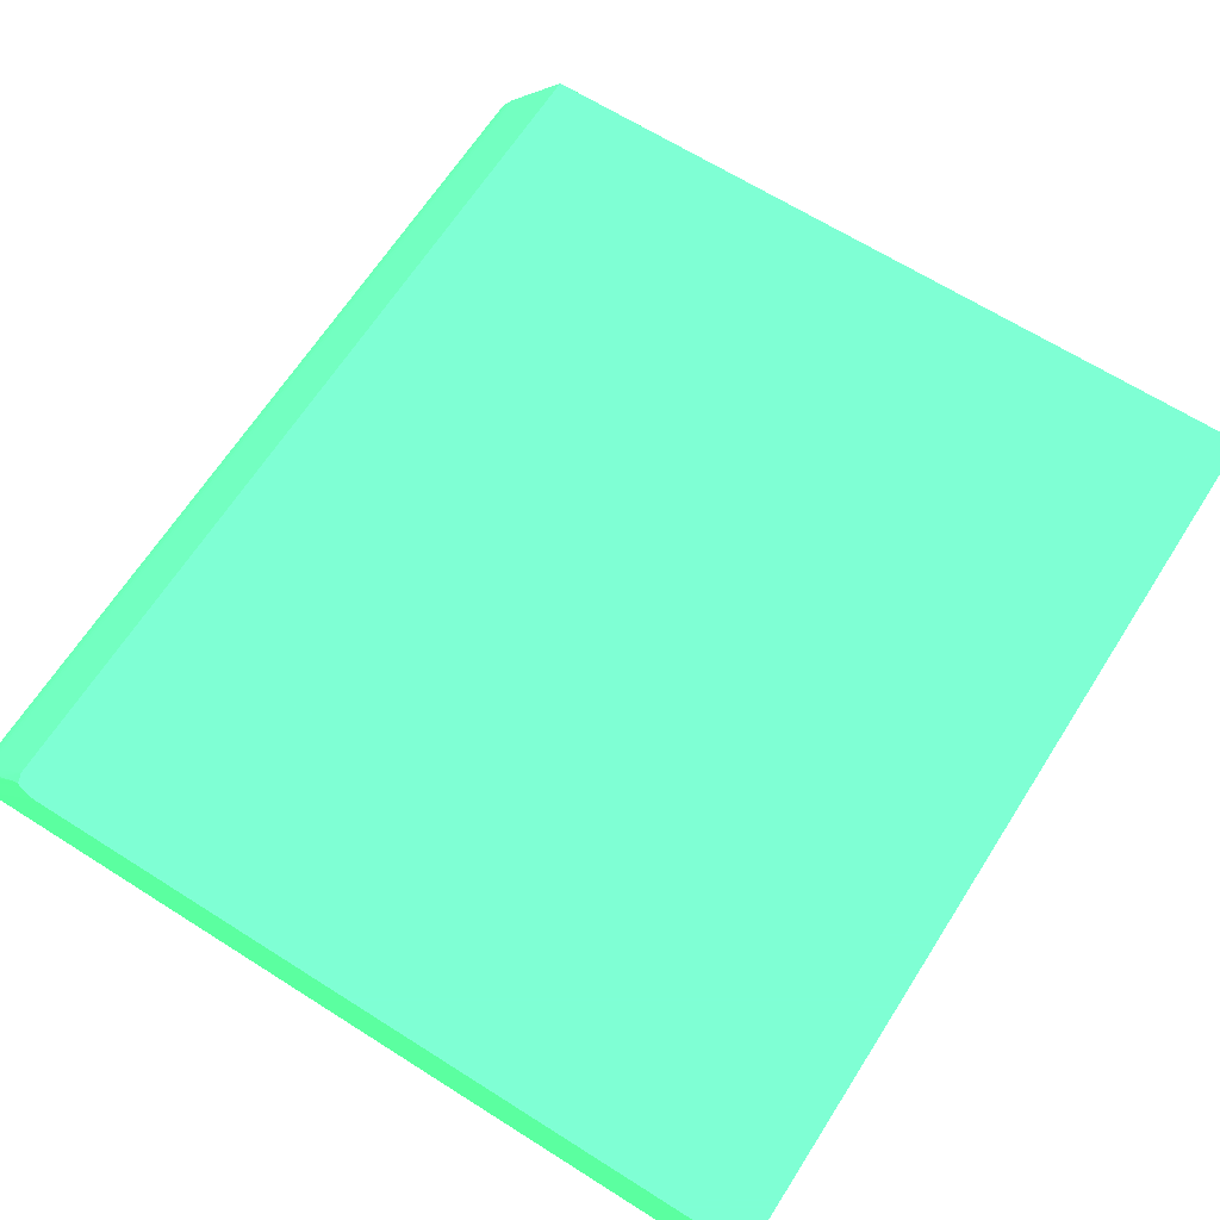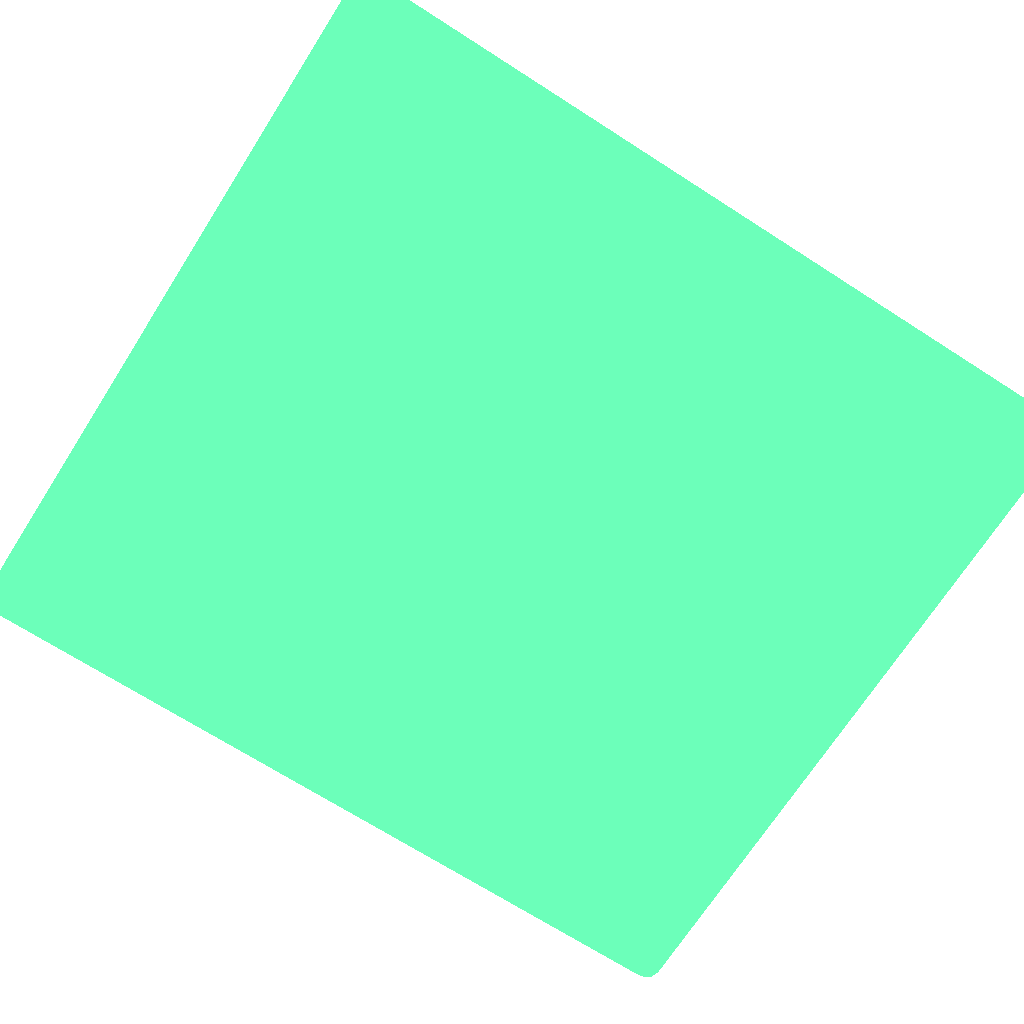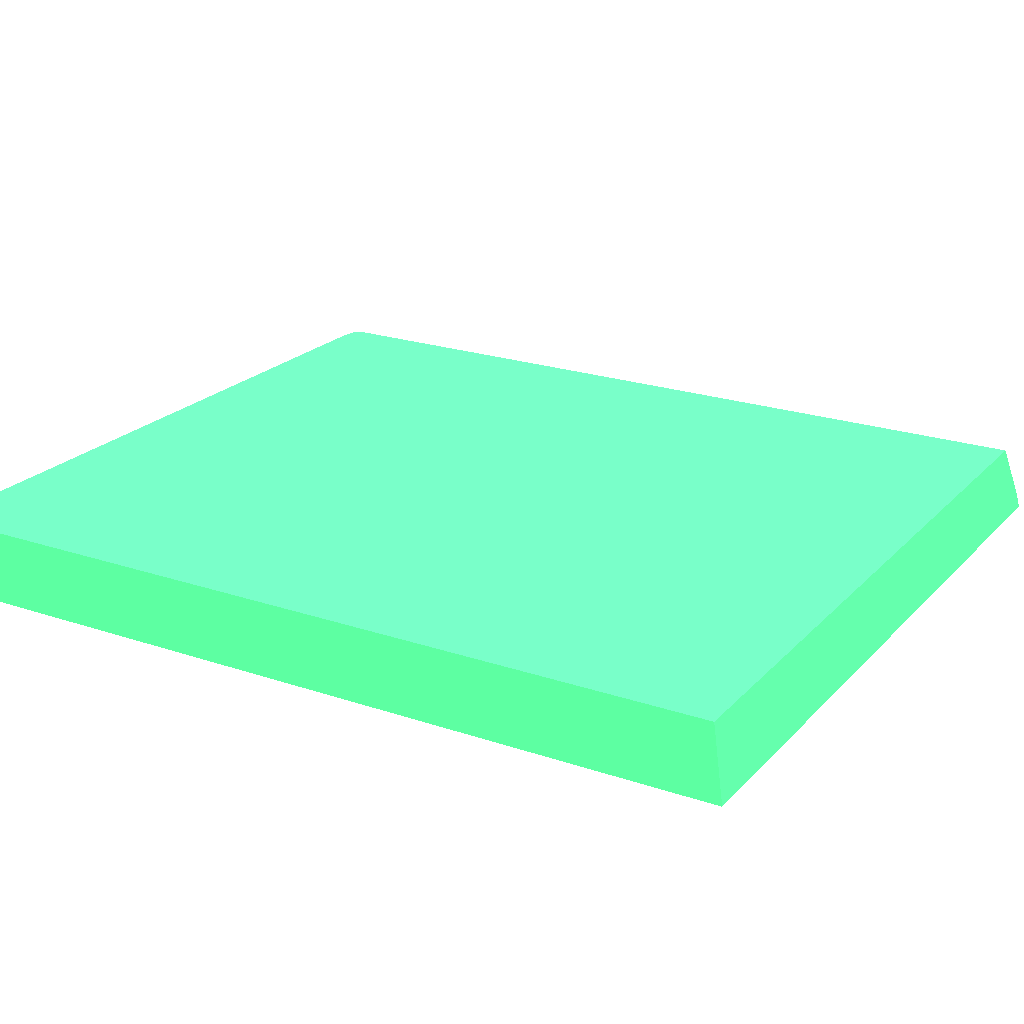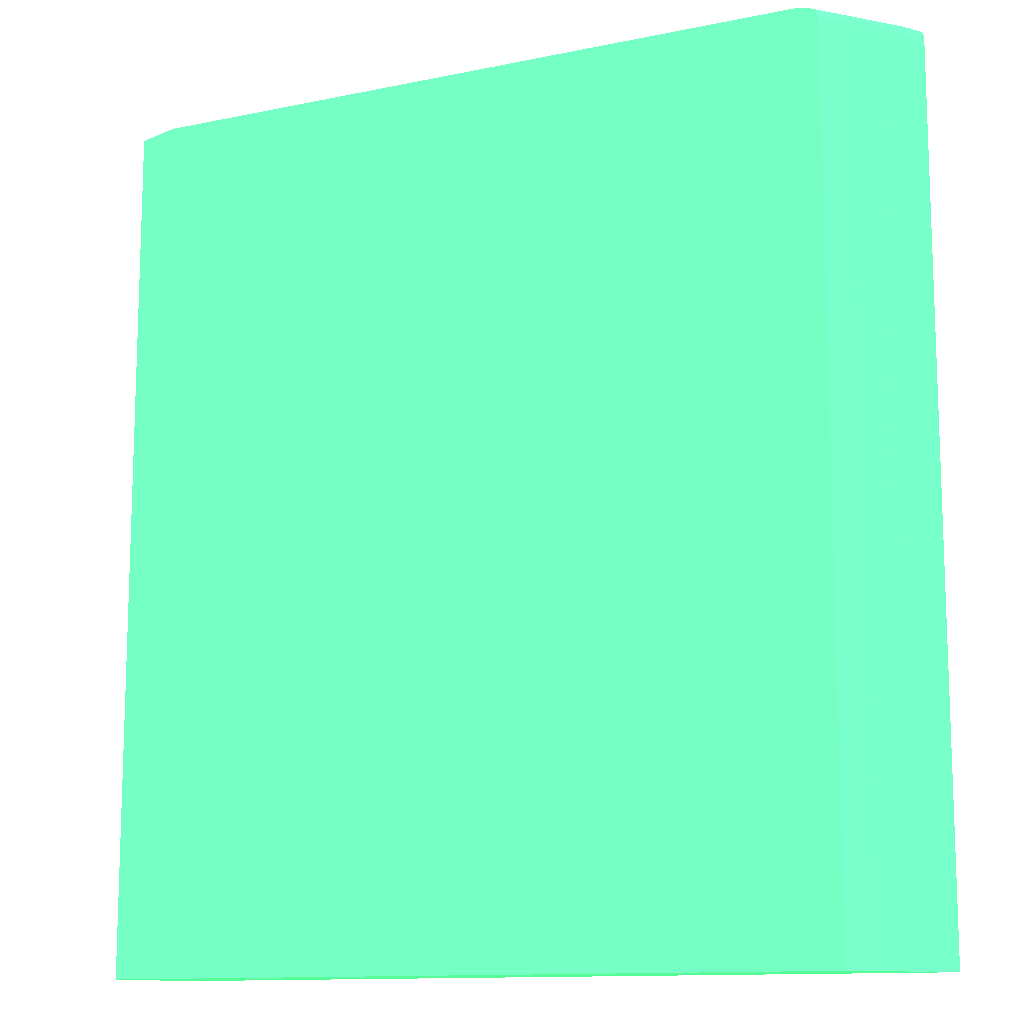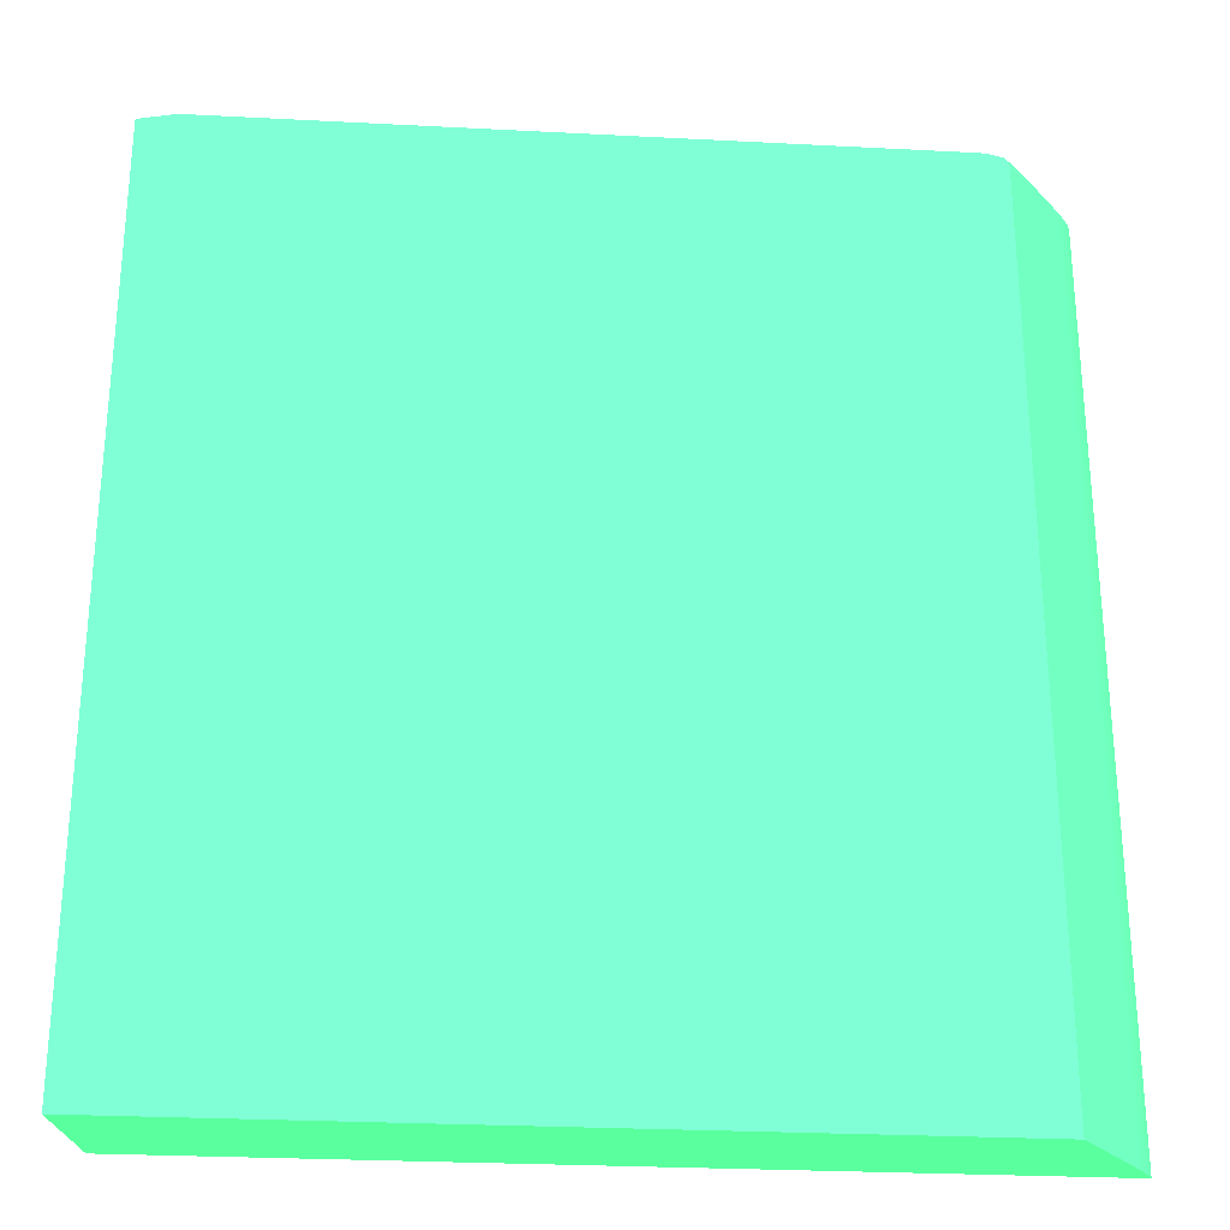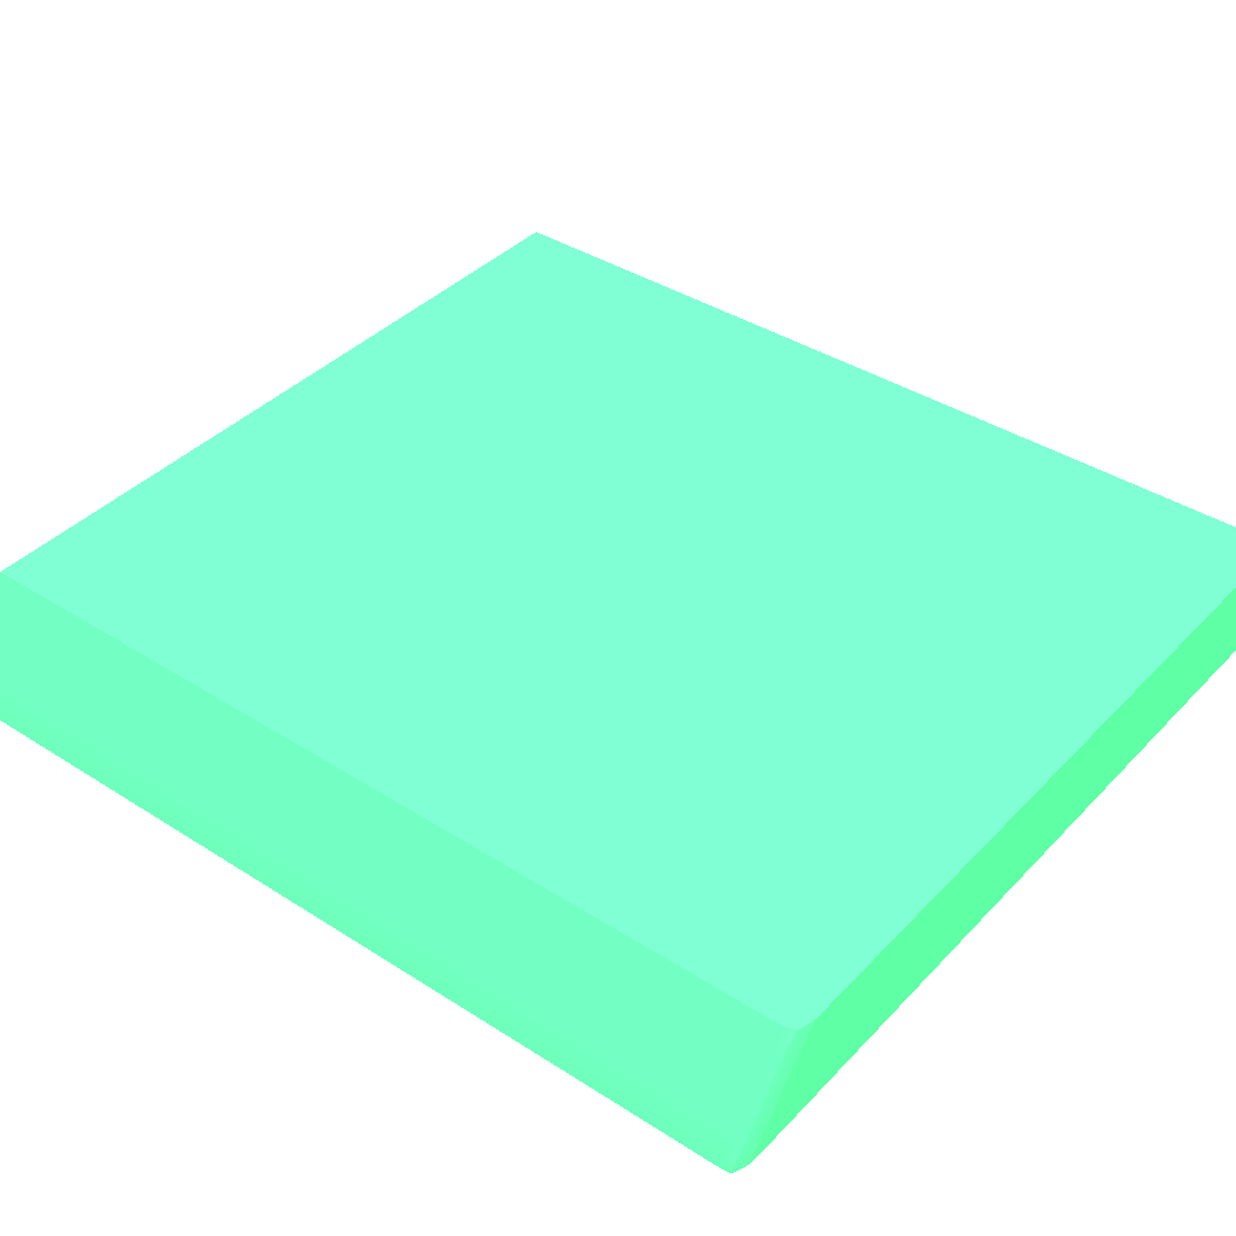
<metadata>
{"format":"obj","ext":"obj","renderer":"f3d","projection":"perspective","resolution":1024,"background":"white","views":[{"elev":65.6,"azim":-147.5,"up":"+Z"},{"elev":-70.4,"azim":57.4,"up":"+Z"},{"elev":22.2,"azim":-59.4,"up":"+Z"},{"elev":-12.2,"azim":26.3,"up":"+Y"},{"elev":-27.4,"azim":-4.6,"up":"+Y"},{"elev":39.5,"azim":128.5,"up":"+Z"}]}
</metadata>
<code>
v 0.008185 0.0128 0.02356 0.2627 0.7725 0.4549
v 0.008864 0.0128 0.02087 0.2627 0.7725 0.4549
v 0.02986 0.0128 0.02356 0.2627 0.7725 0.4549
v 0.008185 0.0378 0.02356 0.2627 0.7725 0.4549
v 0.03196 0.0128 0.02087 0.2627 0.7725 0.4549
v 0.008864 0.03743 0.02087 0.2627 0.7725 0.4549
v 0.02994 0.0128 0.02346 0.2627 0.7725 0.4549
v 0.02986 0.03781 0.02356 0.2627 0.7725 0.4549
v 0.008187 0.03799 0.02356 0.2627 0.7725 0.4549
v 0.03193 0.0128 0.02092 0.2627 0.7725 0.4549
v 0.03196 0.03781 0.02087 0.2627 0.7725 0.4549
v 0.008867 0.03759 0.02087 0.2627 0.7725 0.4549
v 0.03028 0.0128 0.02304 0.2627 0.7725 0.4549
v 0.02994 0.03781 0.02346 0.2627 0.7725 0.4549
v 0.03078 0.03801 0.02243 0.2627 0.7725 0.4549
v 0.03043 0.03803 0.02283 0.2627 0.7725 0.4549
v 0.03007 0.03805 0.02324 0.2627 0.7725 0.4549
v 0.02975 0.03808 0.02356 0.2627 0.7725 0.4549
v 0.008224 0.038 0.02356 0.2627 0.7725 0.4549
v 0.009311 0.03821 0.02087 0.2627 0.7725 0.4549
v 0.009181 0.03816 0.02087 0.2627 0.7725 0.4549
v 0.009002 0.0381 0.02087 0.2627 0.7725 0.4549
v 0.008927 0.03793 0.02087 0.2627 0.7725 0.4549
v 0.008874 0.03781 0.02087 0.2627 0.7725 0.4549
v 0.03184 0.0128 0.02108 0.2627 0.7725 0.4549
v 0.03193 0.03781 0.02092 0.2627 0.7725 0.4549
v 0.03194 0.03802 0.02087 0.2627 0.7725 0.4549
v 0.03193 0.03801 0.02092 0.2627 0.7725 0.4549
v 0.03048 0.0128 0.02281 0.2627 0.7725 0.4549
v 0.03028 0.03781 0.02304 0.2627 0.7725 0.4549
v 0.0316 0.03806 0.02136 0.2627 0.7725 0.4549
v 0.03044 0.03781 0.02285 0.2627 0.7725 0.4549
v 0.03148 0.03781 0.02159 0.2627 0.7725 0.4549
v 0.03163 0.03781 0.02139 0.2627 0.7725 0.4549
v 0.03125 0.03807 0.02176 0.2627 0.7725 0.4549
v 0.02983 0.03811 0.02337 0.2627 0.7725 0.4549
v 0.02966 0.03811 0.02356 0.2627 0.7725 0.4549
v 0.009125 0.03819 0.02356 0.2627 0.7725 0.4549
v 0.009311 0.03821 0.02356 0.2627 0.7725 0.4549
v 0.03119 0.03821 0.02087 0.2627 0.7725 0.4549
v 0.03182 0.0128 0.02111 0.2627 0.7725 0.4549
v 0.03182 0.03781 0.02111 0.2627 0.7725 0.4549
v 0.03187 0.03807 0.02087 0.2627 0.7725 0.4549
v 0.03148 0.0128 0.02159 0.2627 0.7725 0.4549
v 0.03173 0.03808 0.02106 0.2627 0.7725 0.4549
v 0.03136 0.03812 0.02148 0.2627 0.7725 0.4549
v 0.03151 0.0128 0.02155 0.2627 0.7725 0.4549
v 0.03163 0.0128 0.02139 0.2627 0.7725 0.4549
v 0.02946 0.03816 0.02356 0.2627 0.7725 0.4549
v 0.03021 0.03818 0.02261 0.2627 0.7725 0.4549
v 0.02907 0.03821 0.02356 0.2627 0.7725 0.4549
v 0.03135 0.0382 0.02087 0.2627 0.7725 0.4549
v 0.03059 0.03821 0.02185 0.2627 0.7725 0.4549
v 0.03097 0.03821 0.02147 0.2627 0.7725 0.4549
v 0.03173 0.03813 0.02087 0.2627 0.7725 0.4549
v 0.03157 0.03818 0.02087 0.2627 0.7725 0.4549
v 0.03135 0.0382 0.02109 0.2627 0.7725 0.4549
v 0.02983 0.03819 0.02299 0.2627 0.7725 0.4549
v 0.02945 0.0382 0.02337 0.2627 0.7725 0.4549
v 0.02926 0.0382 0.02356 0.2627 0.7725 0.4549
f 1 2 5
f 1 5 10
f 1 10 25
f 1 25 41
f 1 41 48
f 1 48 47
f 1 47 44
f 1 44 29
f 1 29 13
f 1 13 7
f 1 7 3
f 1 3 8
f 1 8 18
f 1 18 37
f 1 37 49
f 1 49 60
f 1 60 51
f 1 51 39
f 1 39 38
f 1 38 19
f 1 19 9
f 1 9 4
f 1 4 6
f 1 6 2
f 2 6 12
f 2 12 24
f 2 24 23
f 2 23 22
f 2 22 21
f 2 21 20
f 2 20 40
f 2 40 52
f 2 52 56
f 2 56 55
f 2 55 43
f 2 43 27
f 2 27 11
f 2 11 5
f 3 7 14
f 3 14 8
f 4 9 6
f 5 11 26
f 5 26 10
f 6 9 12
f 7 13 30
f 7 30 14
f 8 14 15
f 8 15 16
f 8 16 17
f 8 17 18
f 9 19 20
f 9 20 21
f 9 21 22
f 9 22 23
f 9 23 24
f 9 24 12
f 10 26 25
f 11 27 28
f 11 28 26
f 13 29 30
f 14 30 15
f 15 31 16
f 15 30 32
f 15 32 33
f 15 33 34
f 15 34 31
f 16 31 17
f 17 31 35
f 17 35 18
f 18 36 37
f 18 35 36
f 19 38 20
f 20 38 39
f 20 39 51
f 20 51 53
f 20 53 40
f 25 26 42
f 25 42 41
f 26 28 42
f 27 43 31
f 27 31 28
f 28 31 34
f 28 34 42
f 29 44 33
f 29 33 32
f 29 32 30
f 31 43 45
f 31 45 46
f 31 46 35
f 33 44 47
f 33 47 34
f 34 47 48
f 34 48 41
f 34 41 42
f 35 46 36
f 36 46 37
f 37 46 50
f 37 50 49
f 40 53 54
f 40 54 52
f 43 55 45
f 45 55 46
f 46 55 56
f 46 56 57
f 46 57 50
f 49 50 58
f 49 58 59
f 49 59 60
f 50 57 58
f 51 60 53
f 52 54 57
f 52 57 56
f 53 60 54
f 54 60 59
f 54 59 57
f 57 59 58

</code>
